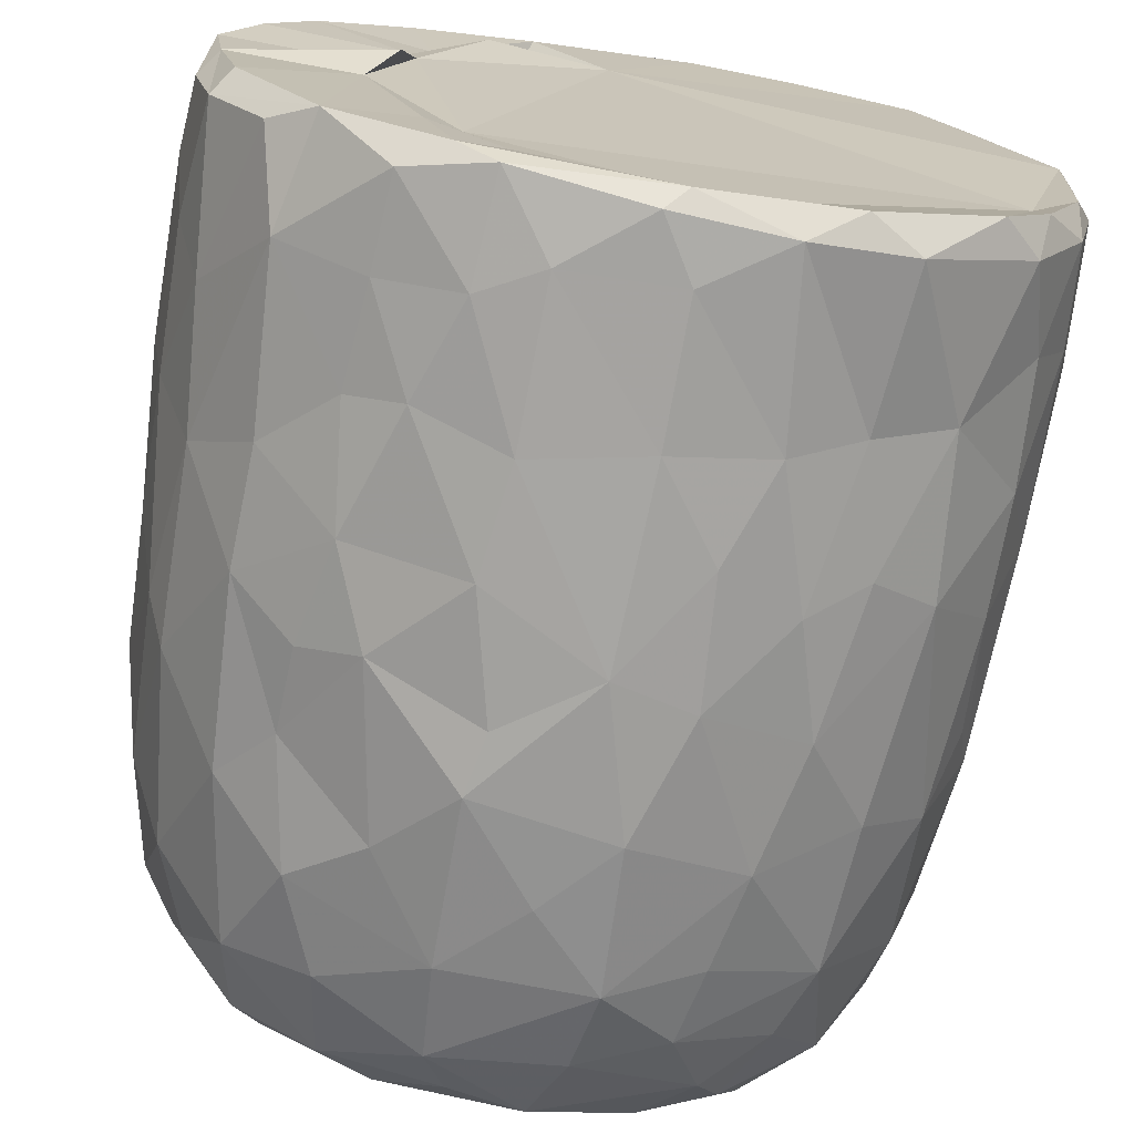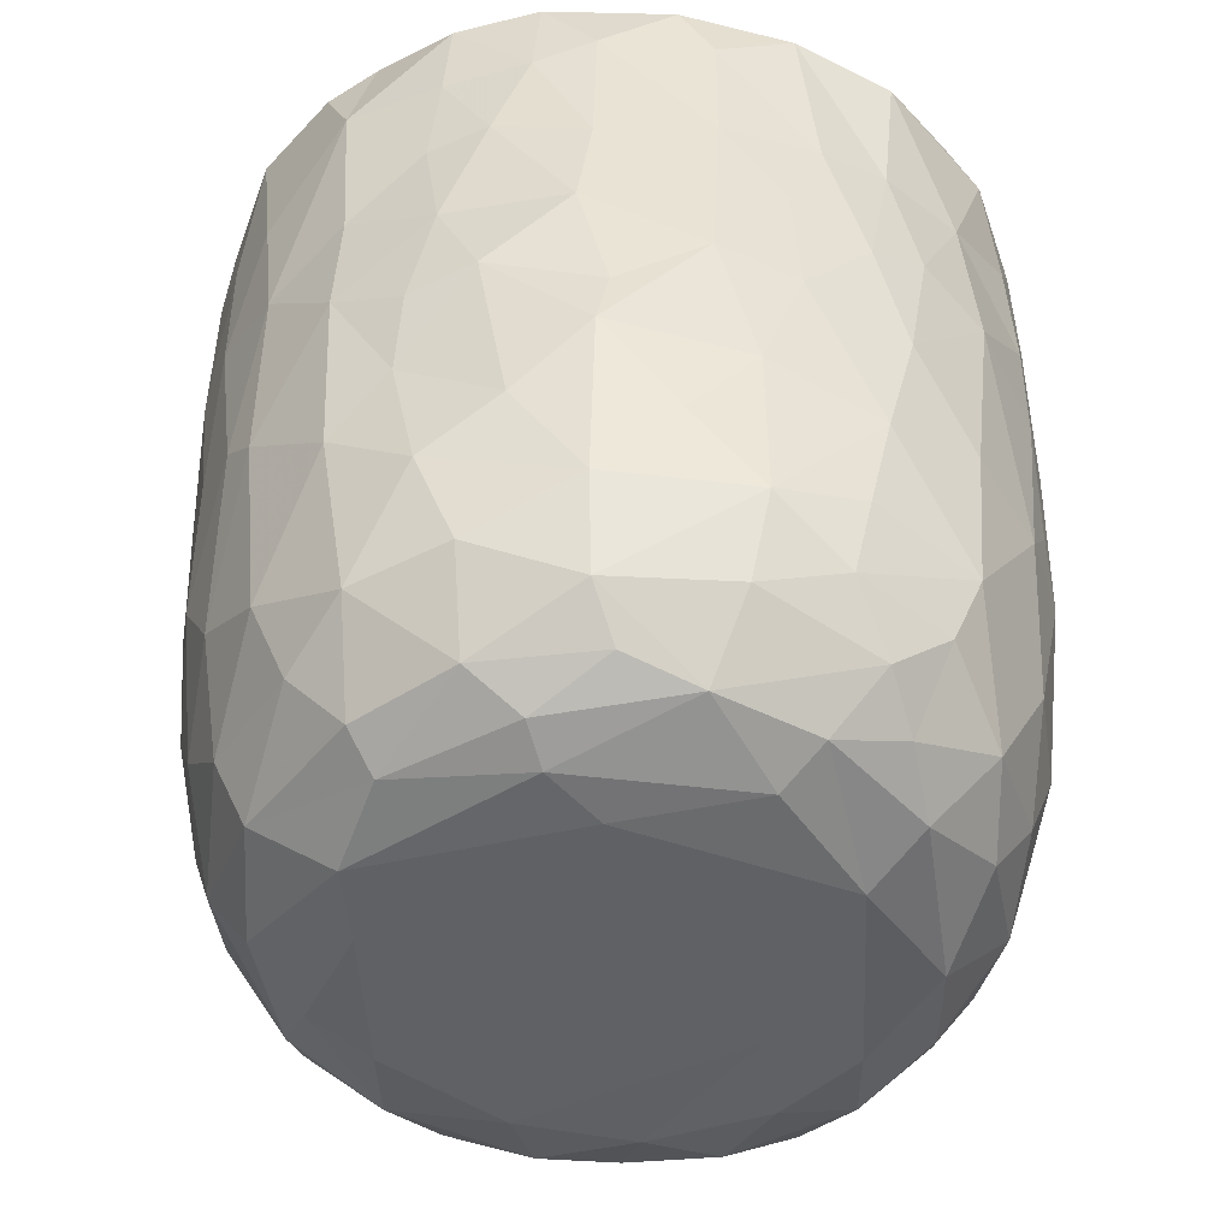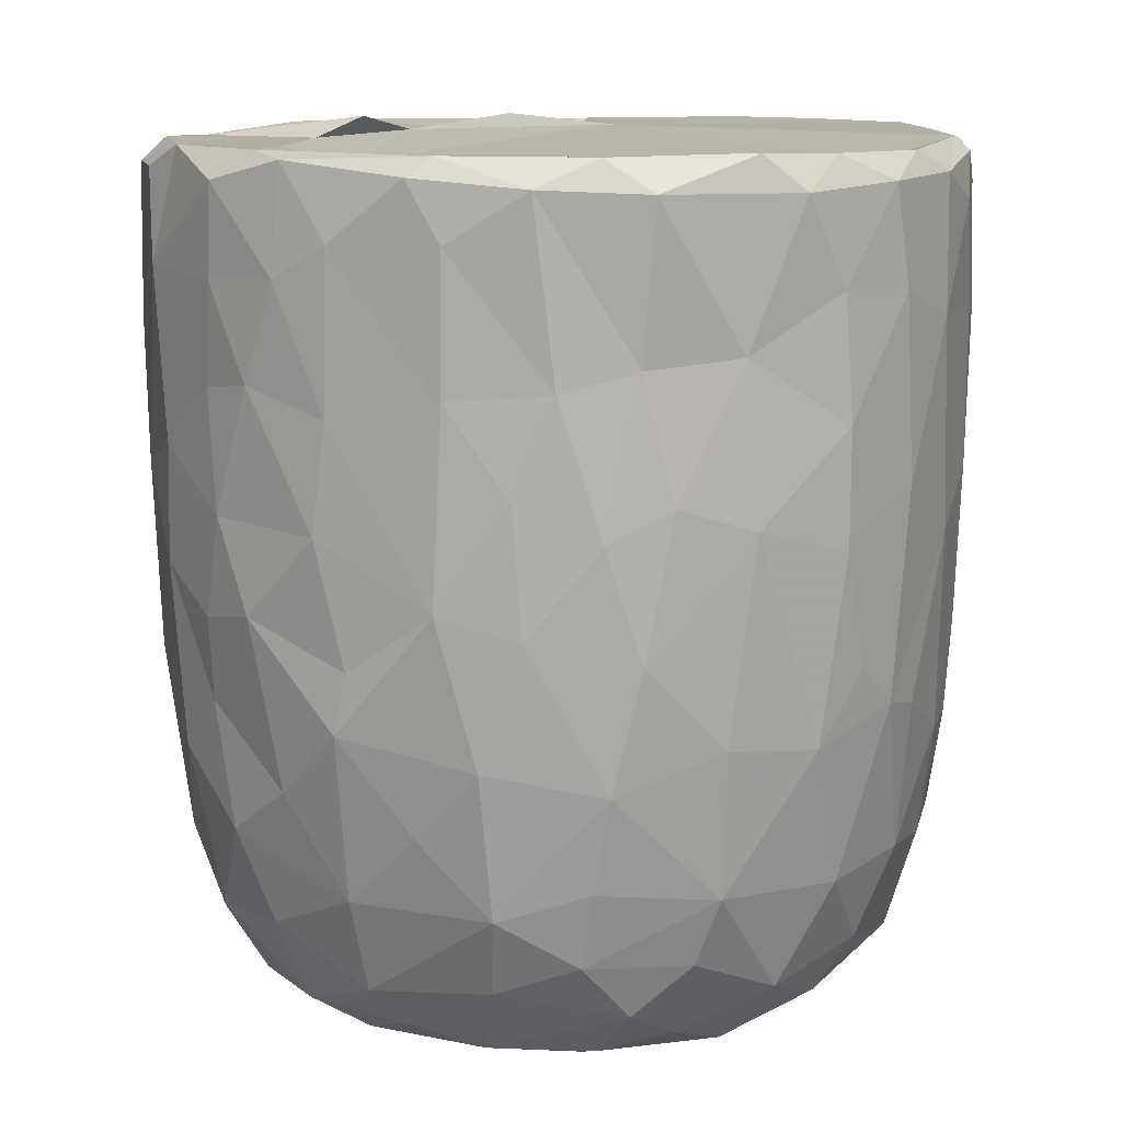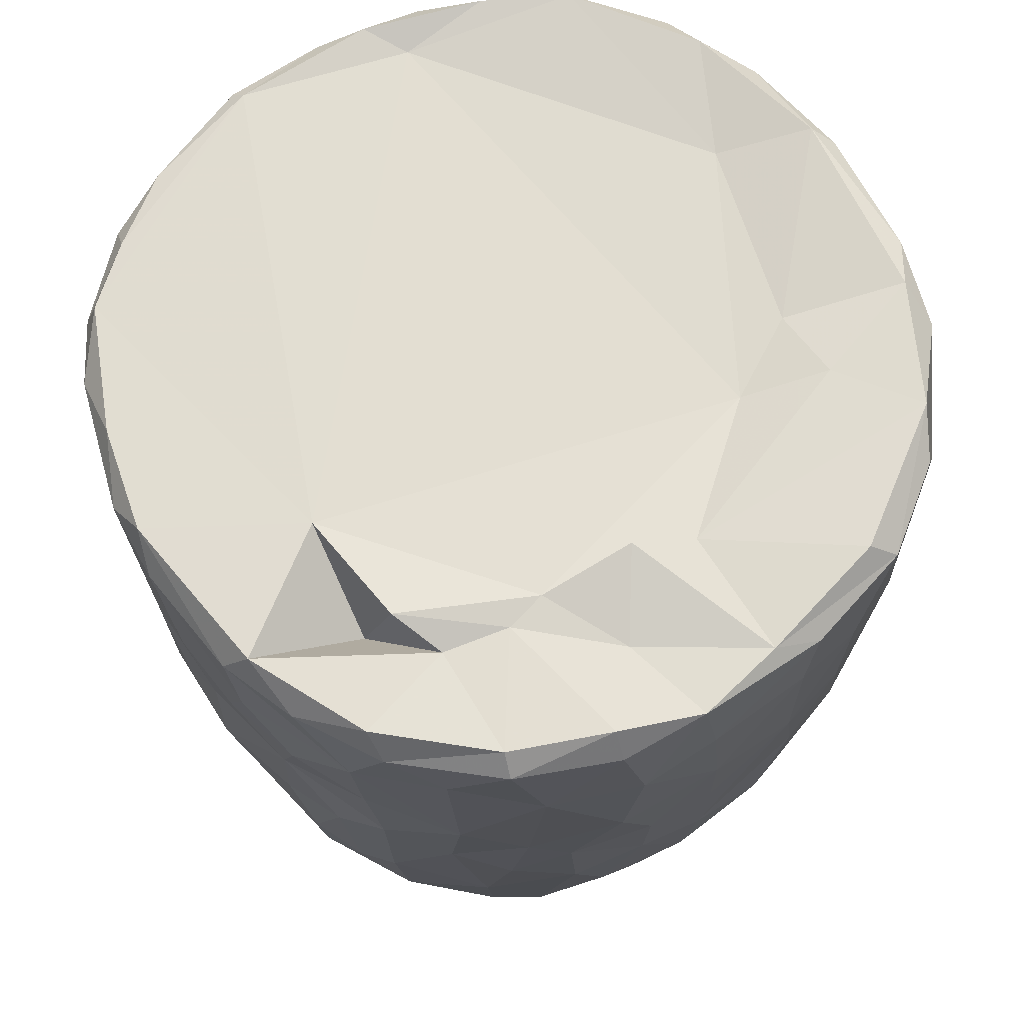
<metadata>
{"format":"obj","ext":"obj","renderer":"f3d","projection":"perspective","resolution":1024,"background":"white","views":[{"elev":-73.3,"azim":170.4,"up":"+Z"},{"elev":-49.0,"azim":172.2,"up":"+Y"},{"elev":11.7,"azim":-159.6,"up":"+Y"},{"elev":69.3,"azim":54.3,"up":"+Y"}]}
</metadata>
<code>
v 0.1369 -0.06004 -0.9049
v 0.1636 -0.1951 -0.9075
v -0.06531 0.07845 -0.9188
v 0.2042 0.2177 -0.9067
v 0.1724 0.4605 -0.9073
v -0.08493 0.5112 -0.9133
v -0.2263 0.3128 -0.8932
v 0.1653 0.8131 -0.9062
v -0.08793 0.819 -0.9146
v -0.3103 0.5312 -0.8677
v 0.2996 0.7379 -0.8785
v -0.009148 0.9508 -0.9131
v -0.268 0.9315 -0.8891
v -0.004678 -0.4078 -0.8807
v 0.1648 -0.5728 -0.8431
v -0.1637 -0.5783 -0.8489
v -0.1517 -0.2482 -0.8967
v -0.4078 -0.2982 -0.8112
v -0.2447 0.02888 -0.8876
v 0.3864 0.02687 -0.8485
v -0.4024 0.2295 -0.8398
v 0.3781 0.5149 -0.8501
v 0.283 0.9771 -0.8658
v -0.05558 0.9917 -0.8754
v -0.3623 -0.5136 -0.7915
v 0.3193 -0.3529 -0.8311
v -0.474 -0.02054 -0.8019
v 0.4709 0.2305 -0.8097
v 0.5016 0.4962 -0.781
v -0.4637 0.576 -0.7953
v 0.4812 0.7235 -0.8034
v -0.4963 0.9222 -0.8056
v 0.468 0.9294 -0.8141
v -0.3832 0.9916 -0.8078
v 0.369 0.9922 -0.8056
v -0.1326 -0.7628 -0.7786
v 0.1515 -0.7896 -0.7785
v -0.3268 -0.687 -0.7627
v 0.4775 -0.4715 -0.7484
v 0.5286 -0.1927 -0.7323
v -0.6164 -0.2107 -0.6866
v 0.5197 -0.001138 -0.7682
v -0.528 0.3022 -0.7736
v 0.6751 0.7424 -0.6823
v 0.391 -0.6779 -0.7354
v -0.5967 -0.539 -0.6527
v 0.6522 0.3523 -0.6789
v -0.642 0.5967 -0.6728
v 0.6214 0.991 -0.6613
v -0.147 0.9482 -0.6777
v -0.297 -0.9384 -0.5829
v -0.4025 -0.816 -0.6674
v -0.07134 -0.9319 -0.6639
v 0.09695 -0.8873 -0.6992
v 0.3621 -0.8855 -0.628
v -0.5338 -0.695 -0.6374
v 0.5811 -0.6967 -0.6077
v 0.643 -0.3253 -0.6446
v 0.6629 0.09139 -0.668
v -0.6705 0.2451 -0.6679
v -0.7398 0.9176 -0.5872
v -0.6545 0.9965 -0.6348
v 0.4356 0.9839 -0.5433
v 0.7227 0.9413 -0.5986
v 0.2403 -0.9552 -0.5777
v -0.4612 -0.8852 -0.5505
v -0.7602 -0.2359 -0.5129
v 0.7907 0.2876 -0.5077
v -0.7665 0.9588 -0.2576
v 0.2669 0.9524 -0.5465
v 0.1971 -0.992 -0.4876
v 0.5491 -0.8948 -0.4619
v 0.7889 -0.1479 -0.4744
v -0.8065 0.1823 -0.4757
v -0.794 0.7182 -0.4944
v 0.3609 0.9416 -0.358
v -0.2232 -0.9868 -0.4839
v -0.6556 -0.7908 -0.4477
v 0.7447 -0.5782 -0.4384
v -0.8089 0.4429 -0.4809
v 0.8179 0.5937 -0.472
v -0.764 0.9895 -0.4634
v 0.4881 -0.9586 -0.3954
v -0.5166 -0.9438 -0.3994
v 0.6673 -0.7673 -0.4403
v -0.8234 -0.08468 -0.4015
v 0.8471 0.9393 -0.4089
v -0.7713 -0.5579 -0.3951
v 0.07636 -1.003 -0.3856
v -0.4235 -0.9979 -0.2637
v -0.8596 -0.1782 -0.2986
v 0.8348 -0.06762 -0.3854
v 0.878 0.3582 -0.307
v -0.8594 0.9294 -0.3459
v 0.8083 0.9915 -0.3574
v 0.7136 -0.8685 -0.1555
v 0.8323 -0.4703 -0.2619
v 0.5354 -0.9888 -0.1858
v -0.6824 -0.8682 -0.2417
v -0.7707 -0.7369 -0.217
v -0.8856 0.2908 -0.2689
v 0.8817 0.6735 -0.3048
v -0.8777 0.7026 -0.3067
v 0.5771 0.9774 -0.07211
v 0.7844 -0.7367 -0.1841
v -0.8434 -0.5399 -0.1573
v 0.884 -0.2706 -0.1309
v 0.8867 0.04529 -0.2013
v 0.9008 0.9331 -0.1588
v 0.07369 0.988 0.5732
v -0.9117 0.9356 -0.1045
v -0.8629 0.9846 -0.2022
v 0.4928 -0.9945 -0.01315
v -0.6274 -0.9505 -0.01766
v 0.9145 0.3858 -0.1335
v -0.9194 0.6335 -0.1268
v 0.867 0.9784 -0.05846
v -0.8787 -0.2055 -0.1834
v -0.9123 0.1572 -0.05258
v 0.9158 0.7743 -0.1226
v -0.3098 -0.9903 0.1693
v -0.7769 -0.791 0.03339
v 0.8424 -0.5875 -0.02762
v -0.8863 -0.3069 0.01381
v -0.8718 0.9982 0.1214
v 0.4272 -0.9956 0.3138
v 0.8966 -0.1283 0.07335
v 0.9243 0.4959 0.09315
v 0.5151 1.023 0.05679
v -0.5073 -0.9857 0.2011
v 0.7785 -0.7658 0.1545
v 0.8681 -0.4325 0.08008
v 0.913 0.2138 0.07611
v -0.9122 0.2745 0.1185
v -0.9217 0.8662 0.05257
v 0.4884 0.9828 0.2707
v 0.6915 -0.8945 0.127
v -0.6642 -0.8974 0.2239
v -0.8439 -0.5669 0.05253
v 0.8119 -0.6359 0.1904
v -0.9138 0.63 0.1247
v -0.9039 0.9666 0.1328
v 0.9171 0.7786 0.1168
v 0.5686 -0.9593 0.247
v -0.8724 -0.3104 0.1634
v -0.8824 -0.09657 0.1894
v 0.8967 0.9794 0.1442
v 0.6843 0.9705 0.1862
v -0.7472 -0.7809 0.2203
v -0.8114 -0.5632 0.2865
v 0.8822 -0.02497 0.2395
v 0.8301 -0.3945 0.3069
v -0.8602 0.1027 0.3293
v 0.8937 0.2092 0.2366
v 0.8987 0.7231 0.2899
v 0.8883 0.4428 0.3276
v -0.8756 0.5916 0.3311
v -0.8687 0.8923 0.3302
v 0.8212 0.9941 0.3227
v -0.8243 -0.3046 0.3615
v 0.8666 0.9285 0.3329
v 0.5053 0.977 0.3658
v -0.3685 -0.9911 0.3713
v 0.5998 -0.8974 0.3916
v -0.7014 -0.7622 0.395
v -0.5377 -0.9357 0.4042
v 0.1475 -0.9906 0.4731
v 0.7377 -0.6406 0.4364
v 0.8284 -0.1231 0.3991
v -0.8279 -0.02021 0.4121
v 0.8283 0.1618 0.4203
v -0.8201 0.9825 0.3874
v -0.1204 -0.9784 0.5104
v -0.8169 0.3249 0.4459
v 0.8077 0.696 0.4854
v 0.3945 -0.9482 0.5175
v -0.7061 -0.586 0.4985
v 0.6948 -0.4717 0.5567
v -0.7783 0.9271 0.5297
v -0.7183 0.9923 0.5475
v 0.3458 1.012 0.5566
v 0.7222 0.993 0.5351
v -0.2942 -0.9494 0.5691
v 0.5593 -0.8301 0.5177
v 0.7146 -0.2047 0.585
v 0.7579 0.03515 0.5428
v -0.7303 0.1998 0.5957
v 0.7797 0.2716 0.509
v 0.7665 0.9464 0.5511
v -0.6182 0.9997 0.6797
v -0.4529 -0.8708 0.5825
v -0.5168 -0.7489 0.6418
v -0.6941 -0.4148 0.5797
v 0.4667 0.9712 0.5118
v 0.07935 -0.9437 0.6327
v -0.7124 0.02951 0.6073
v 0.6717 0.1897 0.6535
v 0.6953 0.4294 0.6406
v 0.2644 -0.8586 0.6892
v 0.493 -0.7592 0.6477
v -0.104 -0.8947 0.6834
v 0.5426 -0.4326 0.7125
v -0.6354 0.9268 0.7007
v -0.6295 0.365 0.701
v 0.6792 0.8225 0.6544
v 0.3094 0.8459 0.6095
v 0.5188 0.9879 0.7402
v -0.2304 -0.7655 0.7611
v -0.5721 -0.2817 0.7107
v 0.5511 0.282 0.7586
v 0.5771 0.922 0.7402
v 0.3935 -0.651 0.7419
v -0.4253 -0.4958 0.766
v -0.5733 0.1181 0.7414
v 0.5463 -0.1168 0.7466
v -0.01658 -0.7826 0.7741
v -0.3017 -0.5407 0.8107
v -0.4374 -0.1783 0.8029
v 0.5191 0.5074 0.7776
v 0.5093 0.7464 0.7928
v -0.4906 0.6803 0.7881
v -0.5033 0.9426 0.7903
v -0.3551 0.9995 0.8156
v 0.2462 0.9898 0.852
v 0.1836 -0.7094 0.7834
v 0.3243 -0.4333 0.8181
v 0.4541 -0.2221 0.7905
v 0.003772 -0.6268 0.8294
v -0.2958 -0.3926 0.8253
v 0.3455 -0.1471 0.8433
v 0.4383 0.1644 0.8171
v -0.4107 0.1913 0.8321
v 0.3011 0.3679 0.8606
v 0.3643 0.5902 0.8591
v -0.3688 0.7782 0.8502
v 0.3855 0.9278 0.8416
v 0.05311 -0.4623 0.8515
v -0.08962 -0.4035 0.8629
v -0.2311 -0.1494 0.8796
v 0.2713 0.03517 0.8588
v -0.2856 0.3309 0.8734
v 0.2424 0.7469 0.894
v -0.2179 0.9438 0.8951
v -0.1282 0.9982 0.8828
v 0.0636 0.03347 0.9057
v -0.08938 0.1434 0.9006
v 0.0441 0.2815 0.8926
v -0.1453 0.4478 0.9004
v 0.1733 0.5709 0.9015
v 0.2089 0.9251 0.8977
v -0.04968 0.9285 0.9151
v 0.01604 0.6357 0.9151
f 1 2 3
f 1 3 4
f 3 5 4
f 3 6 5
f 7 6 3
f 6 8 5
f 9 6 10
f 6 9 8
f 11 5 8
f 8 9 12
f 9 13 12
f 14 2 15
f 16 17 14
f 14 17 2
f 17 18 19
f 19 3 17
f 17 3 2
f 2 1 20
f 20 1 4
f 19 21 7
f 7 3 19
f 5 22 4
f 10 6 7
f 11 22 5
f 10 13 9
f 8 12 23
f 8 23 11
f 24 12 13
f 12 24 23
f 16 14 15
f 25 18 16
f 15 2 26
f 18 17 16
f 2 20 26
f 27 19 18
f 27 21 19
f 20 4 28
f 4 22 28
f 21 10 7
f 29 28 22
f 30 10 21
f 31 22 11
f 30 13 10
f 32 13 30
f 11 33 31
f 23 33 11
f 34 13 32
f 34 24 13
f 35 33 23
f 24 35 23
f 36 16 37
f 16 15 37
f 38 16 36
f 38 25 16
f 39 26 40
f 27 18 41
f 26 20 40
f 20 42 40
f 20 28 42
f 27 43 21
f 30 21 43
f 31 29 22
f 29 31 44
f 37 15 45
f 25 38 46
f 39 45 15
f 26 39 15
f 29 47 28
f 30 43 48
f 47 29 44
f 48 32 30
f 31 33 44
f 44 33 49
f 49 33 35
f 34 50 24
f 51 52 53
f 52 36 53
f 53 36 37
f 53 37 54
f 52 38 36
f 37 45 55
f 46 38 56
f 57 45 39
f 18 25 46
f 58 39 40
f 42 28 59
f 60 43 27
f 59 28 47
f 61 32 48
f 32 62 34
f 63 49 35
f 37 55 54
f 57 55 45
f 52 56 38
f 39 58 57
f 18 46 41
f 59 40 42
f 41 60 27
f 48 43 60
f 64 44 49
f 62 32 61
f 62 50 34
f 54 65 53
f 55 65 54
f 66 56 52
f 40 59 58
f 41 67 60
f 59 47 68
f 68 47 44
f 62 69 50
f 50 70 24
f 70 35 24
f 35 70 63
f 65 71 53
f 66 52 51
f 57 72 55
f 41 46 67
f 73 58 59
f 60 67 74
f 75 61 48
f 76 70 50
f 77 51 53
f 78 56 66
f 46 56 78
f 58 79 57
f 58 73 79
f 73 59 68
f 48 80 75
f 44 81 68
f 44 64 81
f 62 61 82
f 82 69 62
f 50 69 76
f 77 53 71
f 55 83 65
f 72 83 55
f 66 84 78
f 85 72 57
f 86 74 67
f 80 48 60
f 80 60 74
f 64 87 81
f 49 87 64
f 84 66 51
f 78 88 46
f 88 67 46
f 89 77 71
f 51 90 84
f 90 51 77
f 83 71 65
f 79 85 57
f 91 86 67
f 73 68 92
f 68 81 93
f 94 61 75
f 61 94 82
f 70 76 63
f 87 49 95
f 96 72 85
f 73 97 79
f 68 93 92
f 98 89 71
f 78 84 99
f 78 100 88
f 91 67 88
f 92 97 73
f 91 74 86
f 80 74 101
f 102 93 81
f 80 103 75
f 87 102 81
f 76 104 63
f 83 98 71
f 96 83 72
f 96 85 105
f 85 79 105
f 79 97 105
f 106 91 88
f 92 107 97
f 91 101 74
f 93 108 92
f 80 101 103
f 103 94 75
f 87 109 102
f 110 76 69
f 63 104 49
f 98 83 96
f 99 100 78
f 106 88 100
f 92 108 107
f 111 94 103
f 82 94 112
f 89 90 77
f 113 89 98
f 99 84 114
f 102 115 93
f 103 101 116
f 95 117 87
f 117 109 87
f 112 69 82
f 91 106 118
f 119 91 118
f 119 101 91
f 115 108 93
f 109 120 102
f 111 112 94
f 49 104 95
f 104 117 95
f 114 84 90
f 116 101 119
f 115 102 120
f 103 116 111
f 89 121 90
f 99 122 100
f 97 123 105
f 97 107 123
f 118 106 124
f 111 125 112
f 126 121 89
f 113 126 89
f 122 99 114
f 122 106 100
f 108 127 107
f 124 119 118
f 120 128 115
f 125 69 112
f 129 117 104
f 90 130 114
f 131 96 105
f 107 132 123
f 115 127 108
f 115 133 127
f 134 116 119
f 135 111 116
f 110 136 76
f 136 104 76
f 121 130 90
f 113 98 137
f 96 137 98
f 122 114 138
f 105 123 131
f 106 122 139
f 139 124 106
f 132 140 123
f 141 116 134
f 141 135 116
f 142 111 135
f 109 143 120
f 111 142 125
f 136 129 104
f 144 113 137
f 96 131 137
f 140 131 123
f 145 124 139
f 107 127 132
f 128 133 115
f 138 114 130
f 146 124 145
f 124 146 119
f 134 119 146
f 120 143 128
f 109 147 143
f 109 117 147
f 148 117 129
f 138 149 122
f 122 150 139
f 127 151 132
f 133 151 127
f 148 147 117
f 126 113 144
f 150 122 149
f 145 139 150
f 132 152 140
f 152 132 151
f 153 134 146
f 133 154 151
f 147 155 143
f 136 148 129
f 154 128 156
f 133 128 154
f 157 141 134
f 156 128 155
f 155 128 143
f 157 135 141
f 158 142 135
f 148 159 147
f 160 145 150
f 157 134 153
f 158 135 157
f 147 161 155
f 136 162 148
f 163 130 121
f 164 144 137
f 138 165 149
f 164 137 131
f 165 150 149
f 160 146 145
f 159 161 147
f 125 110 69
f 162 159 148
f 163 166 130
f 167 121 126
f 138 130 166
f 168 164 131
f 168 131 140
f 151 169 152
f 170 146 160
f 153 146 170
f 154 156 171
f 172 142 158
f 142 172 125
f 173 163 121
f 152 168 140
f 154 171 151
f 174 157 153
f 175 156 155
f 175 155 161
f 176 167 126
f 176 126 144
f 164 176 144
f 165 138 166
f 177 150 165
f 169 168 152
f 169 178 168
f 151 171 169
f 179 158 157
f 172 180 125
f 181 136 110
f 162 182 159
f 167 173 121
f 183 166 163
f 164 168 184
f 177 160 150
f 178 169 185
f 186 169 171
f 153 170 187
f 153 187 174
f 156 188 171
f 175 188 156
f 161 189 175
f 189 159 182
f 189 161 159
f 180 190 125
f 181 162 136
f 163 173 183
f 166 183 191
f 184 176 164
f 166 192 165
f 191 192 166
f 193 160 177
f 185 169 186
f 171 188 186
f 179 172 158
f 172 179 180
f 190 110 125
f 194 182 162
f 181 194 162
f 195 167 176
f 177 165 192
f 193 170 160
f 170 196 187
f 197 186 188
f 198 188 175
f 179 157 187
f 187 157 174
f 195 173 167
f 199 195 176
f 168 200 184
f 193 177 192
f 200 168 178
f 196 170 193
f 173 201 183
f 184 199 176
f 178 185 202
f 186 197 185
f 188 198 197
f 203 179 204
f 189 205 175
f 203 180 179
f 110 206 181
f 181 206 194
f 194 207 182
f 201 173 195
f 183 208 191
f 208 183 201
f 184 200 199
f 202 200 178
f 196 193 209
f 197 198 210
f 179 187 204
f 198 175 205
f 203 190 180
f 189 182 211
f 208 192 191
f 199 200 212
f 200 202 212
f 192 213 193
f 193 213 209
f 214 196 209
f 185 197 215
f 187 196 214
f 189 211 205
f 182 207 211
f 195 216 201
f 195 199 216
f 217 213 192
f 209 213 218
f 185 215 202
f 209 218 214
f 197 210 215
f 214 204 187
f 219 198 220
f 205 220 198
f 203 204 221
f 211 220 205
f 190 203 222
f 190 223 110
f 224 194 206
f 201 216 208
f 225 216 199
f 217 192 208
f 212 225 199
f 225 212 226
f 202 226 212
f 226 202 227
f 215 227 202
f 214 221 204
f 198 219 210
f 222 203 221
f 223 190 222
f 224 207 194
f 228 208 216
f 225 228 216
f 217 208 228
f 213 217 229
f 213 229 218
f 230 227 231
f 215 231 227
f 232 214 218
f 210 231 215
f 221 214 232
f 210 219 233
f 220 234 219
f 221 235 222
f 236 220 211
f 207 224 236
f 207 236 211
f 110 224 206
f 225 226 228
f 237 228 226
f 237 217 228
f 238 229 217
f 238 217 237
f 230 237 226
f 229 238 239
f 227 230 226
f 229 239 218
f 240 230 231
f 232 218 239
f 210 233 231
f 235 232 241
f 235 221 232
f 219 234 233
f 220 242 234
f 235 243 222
f 243 223 222
f 243 244 223
f 223 244 110
f 244 224 110
f 245 238 237
f 239 238 245
f 240 245 237
f 240 237 230
f 246 239 245
f 241 232 239
f 241 239 246
f 233 247 245
f 233 245 240
f 231 233 240
f 248 241 246
f 248 243 241
f 234 249 233
f 243 235 241
f 242 249 234
f 250 242 220
f 220 236 250
f 224 250 236
f 244 243 251
f 244 251 250
f 224 244 250
f 247 246 245
f 248 246 247
f 252 248 247
f 252 247 249
f 233 249 247
f 243 248 252
f 251 243 252
f 252 249 242
f 251 252 242
f 250 251 242

</code>
